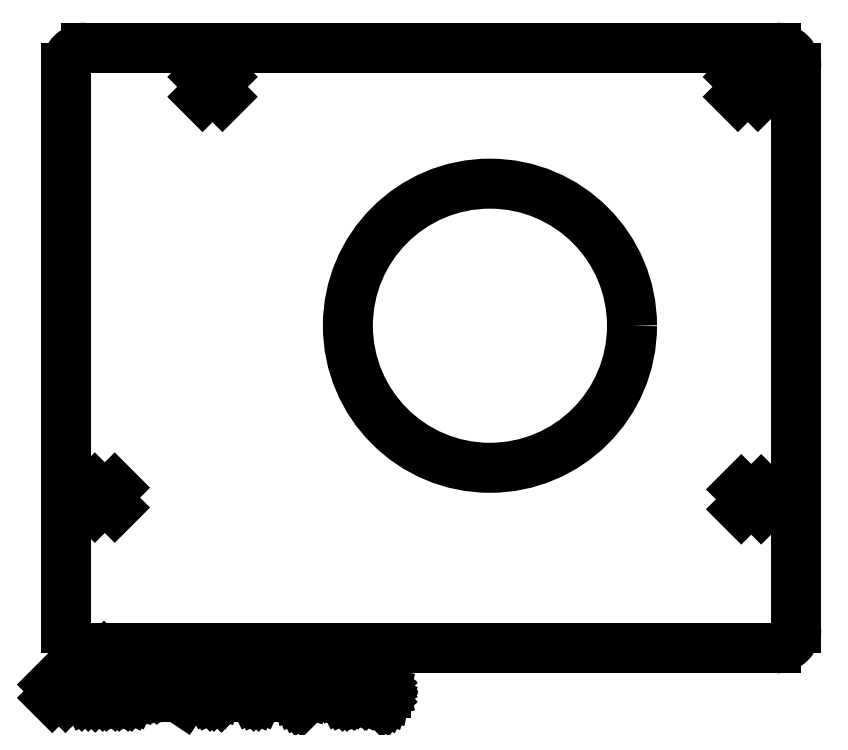
<metadata>
{"format":"dxf","ext":"dxf","renderer":"ezdxf+matplotlib","layout":"modelspace","background":"white","min_lineweight":24,"dpi":150}
</metadata>
<code>
0
SECTION
2
ENTITIES
0
LINE
8
BLACK
10
197.8
20
-147.2
11
302
21
-147.2
0
ARC
8
BLACK
10
197.8
20
-144.2
40
3
50
-180
51
-90
0
LINE
8
BLACK
10
197.8
20
-56.58
11
302
21
-56.58
0
ARC
8
BLACK
10
302
20
-144.2
40
3
50
-90
51
0.0006303
0
LINE
8
BLACK
10
194.8
20
-144.2
11
194.8
21
-59.58
0
LINE
8
BLACK
10
305
20
-144.2
11
305
21
-59.58
0
ARC
8
BLACK
10
302
20
-59.58
40
3
50
-0.0004202
51
90
0
CIRCLE
8
BLACK
10
258.8
20
-98.53
40
21.43
0
ARC
8
BLACK
10
197.8
20
-59.58
40
3
50
-270
51
-180
0
LINE
8
BLACK
10
199.2
20
-123
11
202.2
21
-126
0
LINE
8
BLACK
10
202.2
20
-123
11
199.2
21
-126
0
LINE
8
BLACK
10
215.4
20
-60.98
11
218.4
21
-63.98
0
LINE
8
BLACK
10
218.4
20
-60.98
11
215.4
21
-63.98
0
LINE
8
BLACK
10
296.2
20
-60.98
11
299.2
21
-63.98
0
LINE
8
BLACK
10
299.2
20
-60.98
11
296.2
21
-63.98
0
LINE
8
BLACK
10
296.7
20
-123.2
11
299.7
21
-126.2
0
LINE
8
BLACK
10
299.7
20
-123.2
11
296.7
21
-126.2
0
LINE
8
BLACK
10
197.3
20
-150.4
11
197.3
21
-148.4
0
LINE
8
BLACK
10
197.3
20
-148.4
11
197.8
21
-148.4
0
LINE
8
BLACK
10
197.8
20
-148.4
11
198.1
21
-148.5
0
LINE
8
BLACK
10
198.1
20
-148.5
11
198.3
21
-148.7
0
LINE
8
BLACK
10
198.3
20
-148.7
11
198.4
21
-148.9
0
LINE
8
BLACK
10
198.4
20
-148.9
11
198.4
21
-149.2
0
LINE
8
BLACK
10
198.4
20
-149.2
11
198.4
21
-149.5
0
LINE
8
BLACK
10
198.4
20
-149.5
11
198.4
21
-149.9
0
LINE
8
BLACK
10
198.4
20
-149.9
11
198.3
21
-150.1
0
LINE
8
BLACK
10
198.3
20
-150.1
11
198.1
21
-150.3
0
LINE
8
BLACK
10
198.1
20
-150.3
11
197.8
21
-150.4
0
LINE
8
BLACK
10
197.8
20
-150.4
11
197.3
21
-150.4
0
LINE
8
BLACK
10
199.3
20
-150.4
11
199.3
21
-149
0
LINE
8
BLACK
10
199.3
20
-149.4
11
199.4
21
-149.2
0
LINE
8
BLACK
10
199.4
20
-149.2
11
199.5
21
-149.1
0
LINE
8
BLACK
10
199.5
20
-149.1
11
199.7
21
-149
0
LINE
8
BLACK
10
199.7
20
-149
11
199.9
21
-149
0
LINE
8
BLACK
10
200.5
20
-150.4
11
200.5
21
-149
0
LINE
8
BLACK
10
200.5
20
-148.4
11
200.4
21
-148.5
0
LINE
8
BLACK
10
200.4
20
-148.5
11
200.5
21
-148.6
0
LINE
8
BLACK
10
200.5
20
-148.6
11
200.6
21
-148.5
0
LINE
8
BLACK
10
200.6
20
-148.5
11
200.5
21
-148.4
0
LINE
8
BLACK
10
200.5
20
-148.4
11
200.5
21
-148.6
0
LINE
8
BLACK
10
201.8
20
-150.4
11
201.6
21
-150.3
0
LINE
8
BLACK
10
201.6
20
-150.3
11
201.5
21
-150.1
0
LINE
8
BLACK
10
201.5
20
-150.1
11
201.5
21
-148.4
0
LINE
8
BLACK
10
202.8
20
-150.4
11
202.6
21
-150.3
0
LINE
8
BLACK
10
202.6
20
-150.3
11
202.5
21
-150.1
0
LINE
8
BLACK
10
202.5
20
-150.1
11
202.5
21
-148.4
0
LINE
8
BLACK
10
205.1
20
-150.4
11
205.1
21
-148.4
0
LINE
8
BLACK
10
205.1
20
-148.4
11
205.8
21
-149.8
0
LINE
8
BLACK
10
205.8
20
-149.8
11
206.4
21
-148.4
0
LINE
8
BLACK
10
206.4
20
-148.4
11
206.4
21
-150.4
0
LINE
8
BLACK
10
208.3
20
-150.4
11
208.3
21
-149.3
0
LINE
8
BLACK
10
208.3
20
-149.3
11
208.2
21
-149.1
0
LINE
8
BLACK
10
208.2
20
-149.1
11
208
21
-149
0
LINE
8
BLACK
10
208
20
-149
11
207.6
21
-149
0
LINE
8
BLACK
10
207.6
20
-149
11
207.4
21
-149.1
0
LINE
8
BLACK
10
208.3
20
-150.3
11
208.1
21
-150.4
0
LINE
8
BLACK
10
208.1
20
-150.4
11
207.6
21
-150.4
0
LINE
8
BLACK
10
207.6
20
-150.4
11
207.4
21
-150.3
0
LINE
8
BLACK
10
207.4
20
-150.3
11
207.3
21
-150.1
0
LINE
8
BLACK
10
207.3
20
-150.1
11
207.3
21
-149.9
0
LINE
8
BLACK
10
207.3
20
-149.9
11
207.4
21
-149.7
0
LINE
8
BLACK
10
207.4
20
-149.7
11
207.6
21
-149.6
0
LINE
8
BLACK
10
207.6
20
-149.6
11
208.1
21
-149.6
0
LINE
8
BLACK
10
208.1
20
-149.6
11
208.3
21
-149.5
0
LINE
8
BLACK
10
209.2
20
-149
11
209.2
21
-151
0
LINE
8
BLACK
10
209.2
20
-149.1
11
209.4
21
-149
0
LINE
8
BLACK
10
209.4
20
-149
11
209.8
21
-149
0
LINE
8
BLACK
10
209.8
20
-149
11
210
21
-149.1
0
LINE
8
BLACK
10
210
20
-149.1
11
210.1
21
-149.2
0
LINE
8
BLACK
10
210.1
20
-149.2
11
210.2
21
-149.4
0
LINE
8
BLACK
10
210.2
20
-149.4
11
210.2
21
-150
0
LINE
8
BLACK
10
210.2
20
-150
11
210.1
21
-150.2
0
LINE
8
BLACK
10
210.1
20
-150.2
11
210
21
-150.3
0
LINE
8
BLACK
10
210
20
-150.3
11
209.8
21
-150.4
0
LINE
8
BLACK
10
209.8
20
-150.4
11
209.4
21
-150.4
0
LINE
8
BLACK
10
209.4
20
-150.4
11
209.2
21
-150.3
0
LINE
8
BLACK
10
211
20
-150.2
11
211.1
21
-150.3
0
LINE
8
BLACK
10
211.1
20
-150.3
11
211
21
-150.4
0
LINE
8
BLACK
10
211
20
-150.4
11
210.9
21
-150.3
0
LINE
8
BLACK
10
210.9
20
-150.3
11
211
21
-150.2
0
LINE
8
BLACK
10
211
20
-150.2
11
211
21
-150.4
0
LINE
8
BLACK
10
211
20
-149.1
11
211.1
21
-149.2
0
LINE
8
BLACK
10
211.1
20
-149.2
11
211
21
-149.3
0
LINE
8
BLACK
10
211
20
-149.3
11
210.9
21
-149.2
0
LINE
8
BLACK
10
210.9
20
-149.2
11
211
21
-149.1
0
LINE
8
BLACK
10
211
20
-149.1
11
211
21
-149.3
0
LINE
8
BLACK
10
192.7
20
-152.7
11
194.7
21
-154.7
0
LINE
8
BLACK
10
194.7
20
-152.7
11
192.7
21
-154.7
0
LINE
8
BLACK
10
197.1
20
-152.6
11
198.4
21
-152.6
0
LINE
8
BLACK
10
198.4
20
-152.6
11
197.7
21
-153.3
0
LINE
8
BLACK
10
197.7
20
-153.3
11
198
21
-153.3
0
LINE
8
BLACK
10
198
20
-153.3
11
198.2
21
-153.4
0
LINE
8
BLACK
10
198.2
20
-153.4
11
198.3
21
-153.5
0
LINE
8
BLACK
10
198.3
20
-153.5
11
198.4
21
-153.7
0
LINE
8
BLACK
10
198.4
20
-153.7
11
198.4
21
-154.2
0
LINE
8
BLACK
10
198.4
20
-154.2
11
198.3
21
-154.4
0
LINE
8
BLACK
10
198.3
20
-154.4
11
198.2
21
-154.5
0
LINE
8
BLACK
10
198.2
20
-154.5
11
198
21
-154.6
0
LINE
8
BLACK
10
198
20
-154.6
11
197.4
21
-154.6
0
LINE
8
BLACK
10
197.4
20
-154.6
11
197.2
21
-154.5
0
LINE
8
BLACK
10
197.2
20
-154.5
11
197.1
21
-154.4
0
LINE
8
BLACK
10
199.2
20
-154.4
11
199.3
21
-154.5
0
LINE
8
BLACK
10
199.3
20
-154.5
11
199.2
21
-154.6
0
LINE
8
BLACK
10
199.2
20
-154.6
11
199.1
21
-154.5
0
LINE
8
BLACK
10
199.1
20
-154.5
11
199.2
21
-154.4
0
LINE
8
BLACK
10
199.2
20
-154.4
11
199.2
21
-154.6
0
LINE
8
BLACK
10
200.5
20
-152.6
11
200.7
21
-152.6
0
LINE
8
BLACK
10
200.7
20
-152.6
11
200.9
21
-152.7
0
LINE
8
BLACK
10
200.9
20
-152.7
11
201
21
-152.8
0
LINE
8
BLACK
10
201
20
-152.8
11
201.1
21
-153
0
LINE
8
BLACK
10
201.1
20
-153
11
201.2
21
-153.3
0
LINE
8
BLACK
10
201.2
20
-153.3
11
201.2
21
-153.8
0
LINE
8
BLACK
10
201.2
20
-153.8
11
201.1
21
-154.2
0
LINE
8
BLACK
10
201.1
20
-154.2
11
201
21
-154.4
0
LINE
8
BLACK
10
201
20
-154.4
11
200.9
21
-154.5
0
LINE
8
BLACK
10
200.9
20
-154.5
11
200.7
21
-154.6
0
LINE
8
BLACK
10
200.7
20
-154.6
11
200.5
21
-154.6
0
LINE
8
BLACK
10
200.5
20
-154.6
11
200.4
21
-154.5
0
LINE
8
BLACK
10
200.4
20
-154.5
11
200.3
21
-154.4
0
LINE
8
BLACK
10
200.3
20
-154.4
11
200.2
21
-154.2
0
LINE
8
BLACK
10
200.2
20
-154.2
11
200.1
21
-153.8
0
LINE
8
BLACK
10
200.1
20
-153.8
11
200.1
21
-153.3
0
LINE
8
BLACK
10
200.1
20
-153.3
11
200.2
21
-153
0
LINE
8
BLACK
10
200.2
20
-153
11
200.3
21
-152.8
0
LINE
8
BLACK
10
200.3
20
-152.8
11
200.4
21
-152.7
0
LINE
8
BLACK
10
200.4
20
-152.7
11
200.5
21
-152.6
0
LINE
8
BLACK
10
202.4
20
-152.6
11
202.6
21
-152.6
0
LINE
8
BLACK
10
202.6
20
-152.6
11
202.8
21
-152.7
0
LINE
8
BLACK
10
202.8
20
-152.7
11
202.9
21
-152.8
0
LINE
8
BLACK
10
202.9
20
-152.8
11
203
21
-153
0
LINE
8
BLACK
10
203
20
-153
11
203.1
21
-153.3
0
LINE
8
BLACK
10
203.1
20
-153.3
11
203.1
21
-153.8
0
LINE
8
BLACK
10
203.1
20
-153.8
11
203
21
-154.2
0
LINE
8
BLACK
10
203
20
-154.2
11
202.9
21
-154.4
0
LINE
8
BLACK
10
202.9
20
-154.4
11
202.8
21
-154.5
0
LINE
8
BLACK
10
202.8
20
-154.5
11
202.6
21
-154.6
0
LINE
8
BLACK
10
202.6
20
-154.6
11
202.4
21
-154.6
0
LINE
8
BLACK
10
202.4
20
-154.6
11
202.3
21
-154.5
0
LINE
8
BLACK
10
202.3
20
-154.5
11
202.2
21
-154.4
0
LINE
8
BLACK
10
202.2
20
-154.4
11
202.1
21
-154.2
0
LINE
8
BLACK
10
202.1
20
-154.2
11
202
21
-153.8
0
LINE
8
BLACK
10
202
20
-153.8
11
202
21
-153.3
0
LINE
8
BLACK
10
202
20
-153.3
11
202.1
21
-153
0
LINE
8
BLACK
10
202.1
20
-153
11
202.2
21
-152.8
0
LINE
8
BLACK
10
202.2
20
-152.8
11
202.3
21
-152.7
0
LINE
8
BLACK
10
202.3
20
-152.7
11
202.4
21
-152.6
0
LINE
8
BLACK
10
204.4
20
-152.6
11
204.5
21
-152.6
0
LINE
8
BLACK
10
204.5
20
-152.6
11
204.7
21
-152.7
0
LINE
8
BLACK
10
204.7
20
-152.7
11
204.8
21
-152.8
0
LINE
8
BLACK
10
204.8
20
-152.8
11
204.9
21
-153
0
LINE
8
BLACK
10
204.9
20
-153
11
205
21
-153.3
0
LINE
8
BLACK
10
205
20
-153.3
11
205
21
-153.8
0
LINE
8
BLACK
10
205
20
-153.8
11
204.9
21
-154.2
0
LINE
8
BLACK
10
204.9
20
-154.2
11
204.8
21
-154.4
0
LINE
8
BLACK
10
204.8
20
-154.4
11
204.7
21
-154.5
0
LINE
8
BLACK
10
204.7
20
-154.5
11
204.5
21
-154.6
0
LINE
8
BLACK
10
204.5
20
-154.6
11
204.4
21
-154.6
0
LINE
8
BLACK
10
204.4
20
-154.6
11
204.2
21
-154.5
0
LINE
8
BLACK
10
204.2
20
-154.5
11
204.1
21
-154.4
0
LINE
8
BLACK
10
204.1
20
-154.4
11
204
21
-154.2
0
LINE
8
BLACK
10
204
20
-154.2
11
203.9
21
-153.8
0
LINE
8
BLACK
10
203.9
20
-153.8
11
203.9
21
-153.3
0
LINE
8
BLACK
10
203.9
20
-153.3
11
204
21
-153
0
LINE
8
BLACK
10
204
20
-153
11
204.1
21
-152.8
0
LINE
8
BLACK
10
204.1
20
-152.8
11
204.2
21
-152.7
0
LINE
8
BLACK
10
204.2
20
-152.7
11
204.4
21
-152.6
0
LINE
8
BLACK
10
205.9
20
-154.6
11
205.9
21
-153.2
0
LINE
8
BLACK
10
205.9
20
-153.4
11
206
21
-153.3
0
LINE
8
BLACK
10
206
20
-153.3
11
206.2
21
-153.2
0
LINE
8
BLACK
10
206.2
20
-153.2
11
206.4
21
-153.2
0
LINE
8
BLACK
10
206.4
20
-153.2
11
206.6
21
-153.3
0
LINE
8
BLACK
10
206.6
20
-153.3
11
206.7
21
-153.5
0
LINE
8
BLACK
10
206.7
20
-153.5
11
206.7
21
-154.6
0
LINE
8
BLACK
10
206.7
20
-153.5
11
206.8
21
-153.3
0
LINE
8
BLACK
10
206.8
20
-153.3
11
207
21
-153.2
0
LINE
8
BLACK
10
207
20
-153.2
11
207.3
21
-153.2
0
LINE
8
BLACK
10
207.3
20
-153.2
11
207.5
21
-153.3
0
LINE
8
BLACK
10
207.5
20
-153.3
11
207.6
21
-153.5
0
LINE
8
BLACK
10
207.6
20
-153.5
11
207.6
21
-154.6
0
LINE
8
BLACK
10
208.5
20
-154.6
11
208.5
21
-153.2
0
LINE
8
BLACK
10
208.5
20
-153.4
11
208.6
21
-153.3
0
LINE
8
BLACK
10
208.6
20
-153.3
11
208.8
21
-153.2
0
LINE
8
BLACK
10
208.8
20
-153.2
11
209.1
21
-153.2
0
LINE
8
BLACK
10
209.1
20
-153.2
11
209.3
21
-153.3
0
LINE
8
BLACK
10
209.3
20
-153.3
11
209.4
21
-153.5
0
LINE
8
BLACK
10
209.4
20
-153.5
11
209.4
21
-154.6
0
LINE
8
BLACK
10
209.4
20
-153.5
11
209.5
21
-153.3
0
LINE
8
BLACK
10
209.5
20
-153.3
11
209.7
21
-153.2
0
LINE
8
BLACK
10
209.7
20
-153.2
11
210
21
-153.2
0
LINE
8
BLACK
10
210
20
-153.2
11
210.2
21
-153.3
0
LINE
8
BLACK
10
210.2
20
-153.3
11
210.3
21
-153.5
0
LINE
8
BLACK
10
210.3
20
-153.5
11
210.3
21
-154.6
0
LINE
8
BLACK
10
214.2
20
-152.5
11
212.4
21
-155.1
0
LINE
8
BLACK
10
216.7
20
-152.6
11
216.9
21
-152.6
0
LINE
8
BLACK
10
216.9
20
-152.6
11
217.1
21
-152.7
0
LINE
8
BLACK
10
217.1
20
-152.7
11
217.2
21
-152.8
0
LINE
8
BLACK
10
217.2
20
-152.8
11
217.3
21
-153
0
LINE
8
BLACK
10
217.3
20
-153
11
217.4
21
-153.3
0
LINE
8
BLACK
10
217.4
20
-153.3
11
217.4
21
-153.8
0
LINE
8
BLACK
10
217.4
20
-153.8
11
217.3
21
-154.2
0
LINE
8
BLACK
10
217.3
20
-154.2
11
217.2
21
-154.4
0
LINE
8
BLACK
10
217.2
20
-154.4
11
217.1
21
-154.5
0
LINE
8
BLACK
10
217.1
20
-154.5
11
216.9
21
-154.6
0
LINE
8
BLACK
10
216.9
20
-154.6
11
216.7
21
-154.6
0
LINE
8
BLACK
10
216.7
20
-154.6
11
216.5
21
-154.5
0
LINE
8
BLACK
10
216.5
20
-154.5
11
216.4
21
-154.4
0
LINE
8
BLACK
10
216.4
20
-154.4
11
216.4
21
-154.2
0
LINE
8
BLACK
10
216.4
20
-154.2
11
216.3
21
-153.8
0
LINE
8
BLACK
10
216.3
20
-153.8
11
216.3
21
-153.3
0
LINE
8
BLACK
10
216.3
20
-153.3
11
216.4
21
-153
0
LINE
8
BLACK
10
216.4
20
-153
11
216.4
21
-152.8
0
LINE
8
BLACK
10
216.4
20
-152.8
11
216.5
21
-152.7
0
LINE
8
BLACK
10
216.5
20
-152.7
11
216.7
21
-152.6
0
LINE
8
BLACK
10
218.3
20
-154.4
11
218.4
21
-154.5
0
LINE
8
BLACK
10
218.4
20
-154.5
11
218.3
21
-154.6
0
LINE
8
BLACK
10
218.3
20
-154.6
11
218.2
21
-154.5
0
LINE
8
BLACK
10
218.2
20
-154.5
11
218.3
21
-154.4
0
LINE
8
BLACK
10
218.3
20
-154.4
11
218.3
21
-154.6
0
LINE
8
BLACK
10
220.3
20
-154.6
11
219.1
21
-154.6
0
LINE
8
BLACK
10
219.7
20
-154.6
11
219.7
21
-152.6
0
LINE
8
BLACK
10
219.7
20
-152.6
11
219.5
21
-152.9
0
LINE
8
BLACK
10
219.5
20
-152.9
11
219.3
21
-153.1
0
LINE
8
BLACK
10
219.3
20
-153.1
11
219.1
21
-153.1
0
LINE
8
BLACK
10
222.2
20
-154.6
11
221
21
-154.6
0
LINE
8
BLACK
10
221.6
20
-154.6
11
221.6
21
-152.6
0
LINE
8
BLACK
10
221.6
20
-152.6
11
221.4
21
-152.9
0
LINE
8
BLACK
10
221.4
20
-152.9
11
221.2
21
-153.1
0
LINE
8
BLACK
10
221.2
20
-153.1
11
221
21
-153.1
0
LINE
8
BLACK
10
223.3
20
-153.4
11
223.1
21
-153.3
0
LINE
8
BLACK
10
223.1
20
-153.3
11
223
21
-153.2
0
LINE
8
BLACK
10
223
20
-153.2
11
222.9
21
-153.1
0
LINE
8
BLACK
10
222.9
20
-153.1
11
222.9
21
-153
0
LINE
8
BLACK
10
222.9
20
-153
11
223
21
-152.8
0
LINE
8
BLACK
10
223
20
-152.8
11
223.1
21
-152.7
0
LINE
8
BLACK
10
223.1
20
-152.7
11
223.3
21
-152.6
0
LINE
8
BLACK
10
223.3
20
-152.6
11
223.7
21
-152.6
0
LINE
8
BLACK
10
223.7
20
-152.6
11
223.9
21
-152.7
0
LINE
8
BLACK
10
223.9
20
-152.7
11
224
21
-152.8
0
LINE
8
BLACK
10
224
20
-152.8
11
224.1
21
-153
0
LINE
8
BLACK
10
224.1
20
-153
11
224.1
21
-153.1
0
LINE
8
BLACK
10
224.1
20
-153.1
11
224
21
-153.2
0
LINE
8
BLACK
10
224
20
-153.2
11
223.9
21
-153.3
0
LINE
8
BLACK
10
223.9
20
-153.3
11
223.7
21
-153.4
0
LINE
8
BLACK
10
223.7
20
-153.4
11
223.3
21
-153.4
0
LINE
8
BLACK
10
223.3
20
-153.4
11
223.1
21
-153.5
0
LINE
8
BLACK
10
223.1
20
-153.5
11
223
21
-153.6
0
LINE
8
BLACK
10
223
20
-153.6
11
222.9
21
-153.8
0
LINE
8
BLACK
10
222.9
20
-153.8
11
222.9
21
-154.2
0
LINE
8
BLACK
10
222.9
20
-154.2
11
223
21
-154.4
0
LINE
8
BLACK
10
223
20
-154.4
11
223.1
21
-154.5
0
LINE
8
BLACK
10
223.1
20
-154.5
11
223.3
21
-154.6
0
LINE
8
BLACK
10
223.3
20
-154.6
11
223.7
21
-154.6
0
LINE
8
BLACK
10
223.7
20
-154.6
11
223.9
21
-154.5
0
LINE
8
BLACK
10
223.9
20
-154.5
11
224
21
-154.4
0
LINE
8
BLACK
10
224
20
-154.4
11
224.1
21
-154.2
0
LINE
8
BLACK
10
224.1
20
-154.2
11
224.1
21
-153.8
0
LINE
8
BLACK
10
224.1
20
-153.8
11
224
21
-153.6
0
LINE
8
BLACK
10
224
20
-153.6
11
223.9
21
-153.5
0
LINE
8
BLACK
10
223.9
20
-153.5
11
223.7
21
-153.4
0
LINE
8
BLACK
10
226
20
-154.6
11
224.8
21
-154.6
0
LINE
8
BLACK
10
225.4
20
-154.6
11
225.4
21
-152.6
0
LINE
8
BLACK
10
225.4
20
-152.6
11
225.2
21
-152.9
0
LINE
8
BLACK
10
225.2
20
-152.9
11
225
21
-153.1
0
LINE
8
BLACK
10
225
20
-153.1
11
224.8
21
-153.1
0
LINE
8
BLACK
10
226.7
20
-152.6
11
226.7
21
-153
0
LINE
8
BLACK
10
227.5
20
-152.6
11
227.5
21
-153
0
LINE
8
BLACK
10
230.4
20
-155.3
11
230.4
21
-155.2
0
LINE
8
BLACK
10
230.4
20
-155.2
11
230.2
21
-155
0
LINE
8
BLACK
10
230.2
20
-155
11
230.1
21
-154.8
0
LINE
8
BLACK
10
230.1
20
-154.8
11
230
21
-154.5
0
LINE
8
BLACK
10
230
20
-154.5
11
229.9
21
-154
0
LINE
8
BLACK
10
229.9
20
-154
11
229.9
21
-153.6
0
LINE
8
BLACK
10
229.9
20
-153.6
11
230
21
-153.1
0
LINE
8
BLACK
10
230
20
-153.1
11
230.1
21
-152.9
0
LINE
8
BLACK
10
230.1
20
-152.9
11
230.2
21
-152.7
0
LINE
8
BLACK
10
230.2
20
-152.7
11
230.4
21
-152.4
0
LINE
8
BLACK
10
230.4
20
-152.4
11
230.4
21
-152.3
0
LINE
8
BLACK
10
232.1
20
-153.2
11
232.1
21
-154.6
0
LINE
8
BLACK
10
231.6
20
-152.5
11
231.1
21
-153.9
0
LINE
8
BLACK
10
231.1
20
-153.9
11
232.4
21
-153.9
0
LINE
8
BLACK
10
234.6
20
-154.6
11
234.6
21
-152.6
0
LINE
8
BLACK
10
235.5
20
-154.6
11
235.5
21
-153.5
0
LINE
8
BLACK
10
235.5
20
-153.5
11
235.4
21
-153.3
0
LINE
8
BLACK
10
235.4
20
-153.3
11
235.2
21
-153.2
0
LINE
8
BLACK
10
235.2
20
-153.2
11
234.9
21
-153.2
0
LINE
8
BLACK
10
234.9
20
-153.2
11
234.7
21
-153.3
0
LINE
8
BLACK
10
234.7
20
-153.3
11
234.6
21
-153.4
0
LINE
8
BLACK
10
236.7
20
-154.6
11
236.5
21
-154.5
0
LINE
8
BLACK
10
236.5
20
-154.5
11
236.4
21
-154.4
0
LINE
8
BLACK
10
236.4
20
-154.4
11
236.4
21
-154.2
0
LINE
8
BLACK
10
236.4
20
-154.2
11
236.4
21
-153.6
0
LINE
8
BLACK
10
236.4
20
-153.6
11
236.4
21
-153.4
0
LINE
8
BLACK
10
236.4
20
-153.4
11
236.5
21
-153.3
0
LINE
8
BLACK
10
236.5
20
-153.3
11
236.7
21
-153.2
0
LINE
8
BLACK
10
236.7
20
-153.2
11
237
21
-153.2
0
LINE
8
BLACK
10
237
20
-153.2
11
237.2
21
-153.3
0
LINE
8
BLACK
10
237.2
20
-153.3
11
237.3
21
-153.4
0
LINE
8
BLACK
10
237.3
20
-153.4
11
237.4
21
-153.6
0
LINE
8
BLACK
10
237.4
20
-153.6
11
237.4
21
-154.2
0
LINE
8
BLACK
10
237.4
20
-154.2
11
237.3
21
-154.4
0
LINE
8
BLACK
10
237.3
20
-154.4
11
237.2
21
-154.5
0
LINE
8
BLACK
10
237.2
20
-154.5
11
237
21
-154.6
0
LINE
8
BLACK
10
237
20
-154.6
11
236.7
21
-154.6
0
LINE
8
BLACK
10
238.5
20
-154.6
11
238.4
21
-154.5
0
LINE
8
BLACK
10
238.4
20
-154.5
11
238.3
21
-154.3
0
LINE
8
BLACK
10
238.3
20
-154.3
11
238.3
21
-152.6
0
LINE
8
BLACK
10
240.1
20
-154.5
11
239.9
21
-154.6
0
LINE
8
BLACK
10
239.9
20
-154.6
11
239.5
21
-154.6
0
LINE
8
BLACK
10
239.5
20
-154.6
11
239.3
21
-154.5
0
LINE
8
BLACK
10
239.3
20
-154.5
11
239.2
21
-154.3
0
LINE
8
BLACK
10
239.2
20
-154.3
11
239.2
21
-153.5
0
LINE
8
BLACK
10
239.2
20
-153.5
11
239.3
21
-153.3
0
LINE
8
BLACK
10
239.3
20
-153.3
11
239.5
21
-153.2
0
LINE
8
BLACK
10
239.5
20
-153.2
11
239.9
21
-153.2
0
LINE
8
BLACK
10
239.9
20
-153.2
11
240.1
21
-153.3
0
LINE
8
BLACK
10
240.1
20
-153.3
11
240.2
21
-153.5
0
LINE
8
BLACK
10
240.2
20
-153.5
11
240.2
21
-153.7
0
LINE
8
BLACK
10
240.2
20
-153.7
11
239.2
21
-153.9
0
LINE
8
BLACK
10
240.9
20
-154.5
11
241.1
21
-154.6
0
LINE
8
BLACK
10
241.1
20
-154.6
11
241.5
21
-154.6
0
LINE
8
BLACK
10
241.5
20
-154.6
11
241.7
21
-154.5
0
LINE
8
BLACK
10
241.7
20
-154.5
11
241.8
21
-154.3
0
LINE
8
BLACK
10
241.8
20
-154.3
11
241.8
21
-154.2
0
LINE
8
BLACK
10
241.8
20
-154.2
11
241.7
21
-154
0
LINE
8
BLACK
10
241.7
20
-154
11
241.5
21
-153.9
0
LINE
8
BLACK
10
241.5
20
-153.9
11
241.2
21
-153.9
0
LINE
8
BLACK
10
241.2
20
-153.9
11
241
21
-153.8
0
LINE
8
BLACK
10
241
20
-153.8
11
240.9
21
-153.6
0
LINE
8
BLACK
10
240.9
20
-153.6
11
240.9
21
-153.5
0
LINE
8
BLACK
10
240.9
20
-153.5
11
241
21
-153.3
0
LINE
8
BLACK
10
241
20
-153.3
11
241.2
21
-153.2
0
LINE
8
BLACK
10
241.2
20
-153.2
11
241.5
21
-153.2
0
LINE
8
BLACK
10
241.5
20
-153.2
11
241.7
21
-153.3
0
LINE
8
BLACK
10
242.4
20
-155.3
11
242.5
21
-155.2
0
LINE
8
BLACK
10
242.5
20
-155.2
11
242.7
21
-155
0
LINE
8
BLACK
10
242.7
20
-155
11
242.8
21
-154.8
0
LINE
8
BLACK
10
242.8
20
-154.8
11
242.9
21
-154.5
0
LINE
8
BLACK
10
242.9
20
-154.5
11
243
21
-154
0
LINE
8
BLACK
10
243
20
-154
11
243
21
-153.6
0
LINE
8
BLACK
10
243
20
-153.6
11
242.9
21
-153.1
0
LINE
8
BLACK
10
242.9
20
-153.1
11
242.8
21
-152.9
0
LINE
8
BLACK
10
242.8
20
-152.9
11
242.7
21
-152.7
0
LINE
8
BLACK
10
242.7
20
-152.7
11
242.5
21
-152.4
0
LINE
8
BLACK
10
242.5
20
-152.4
11
242.4
21
-152.3
0
ENDSEC
0
EOF

</code>
